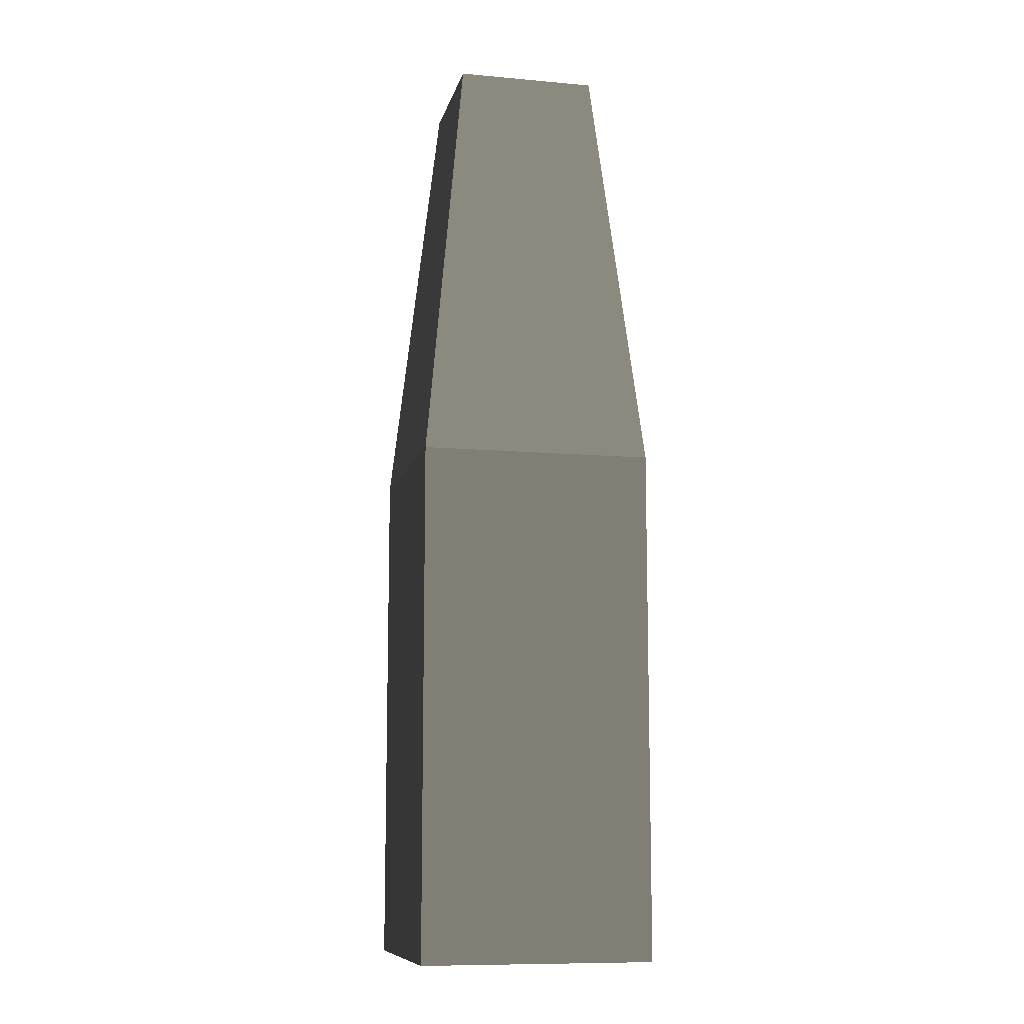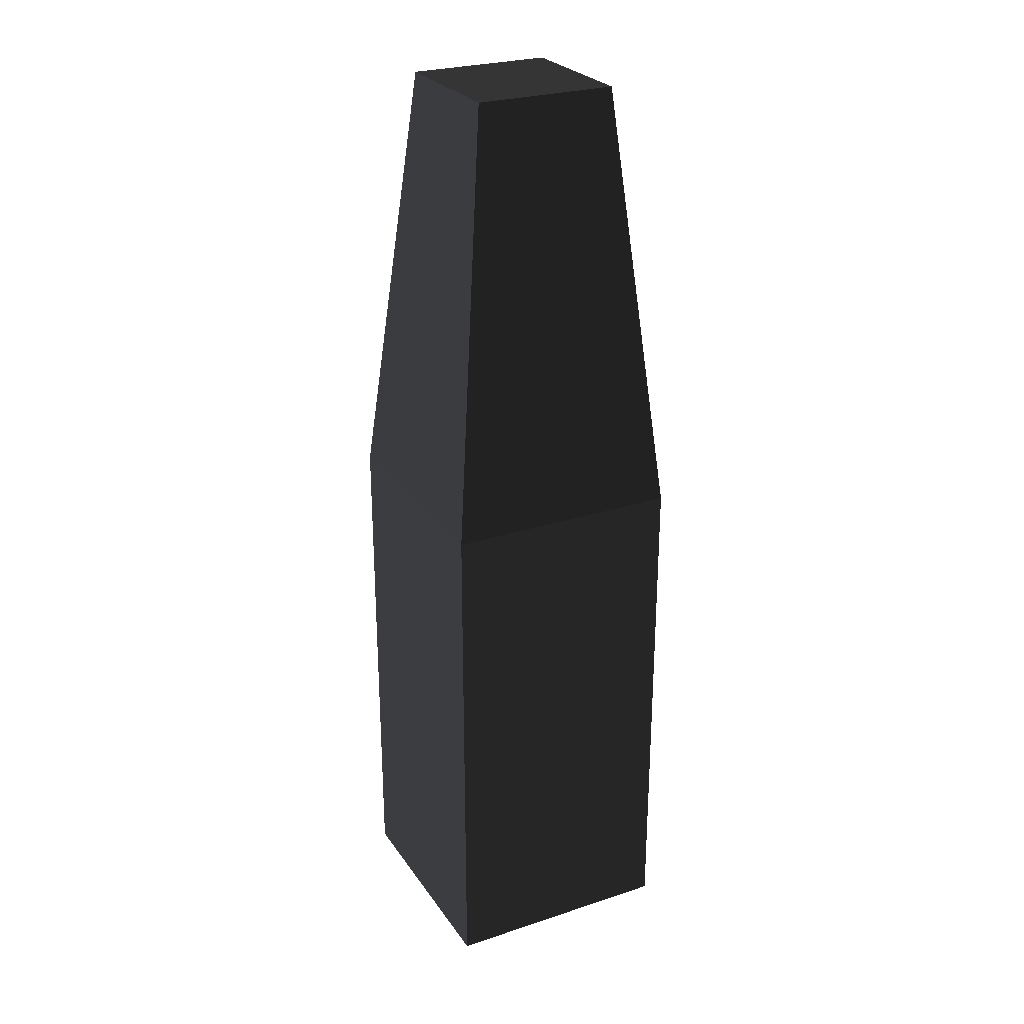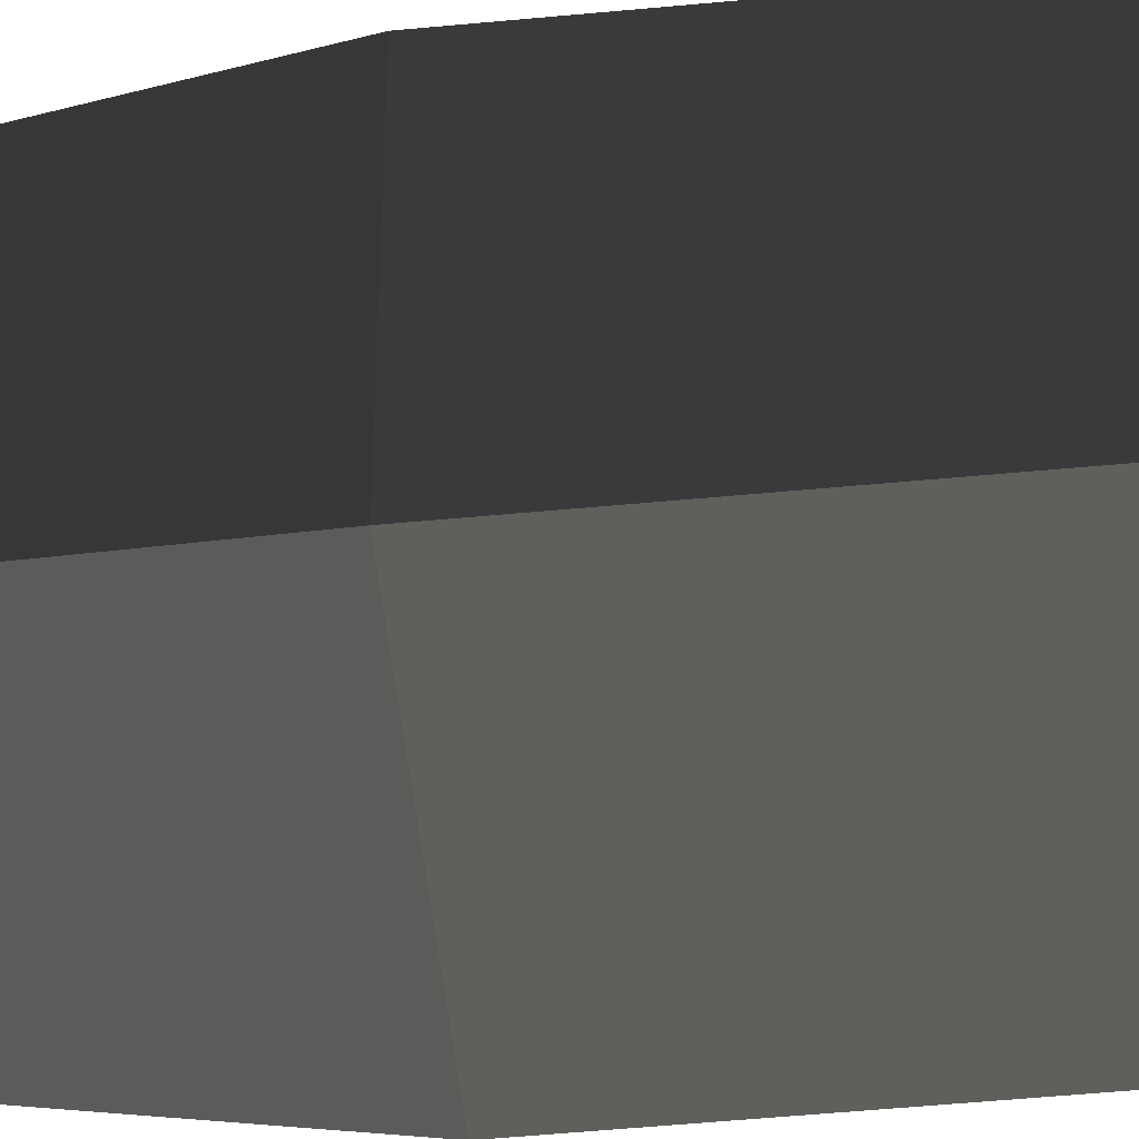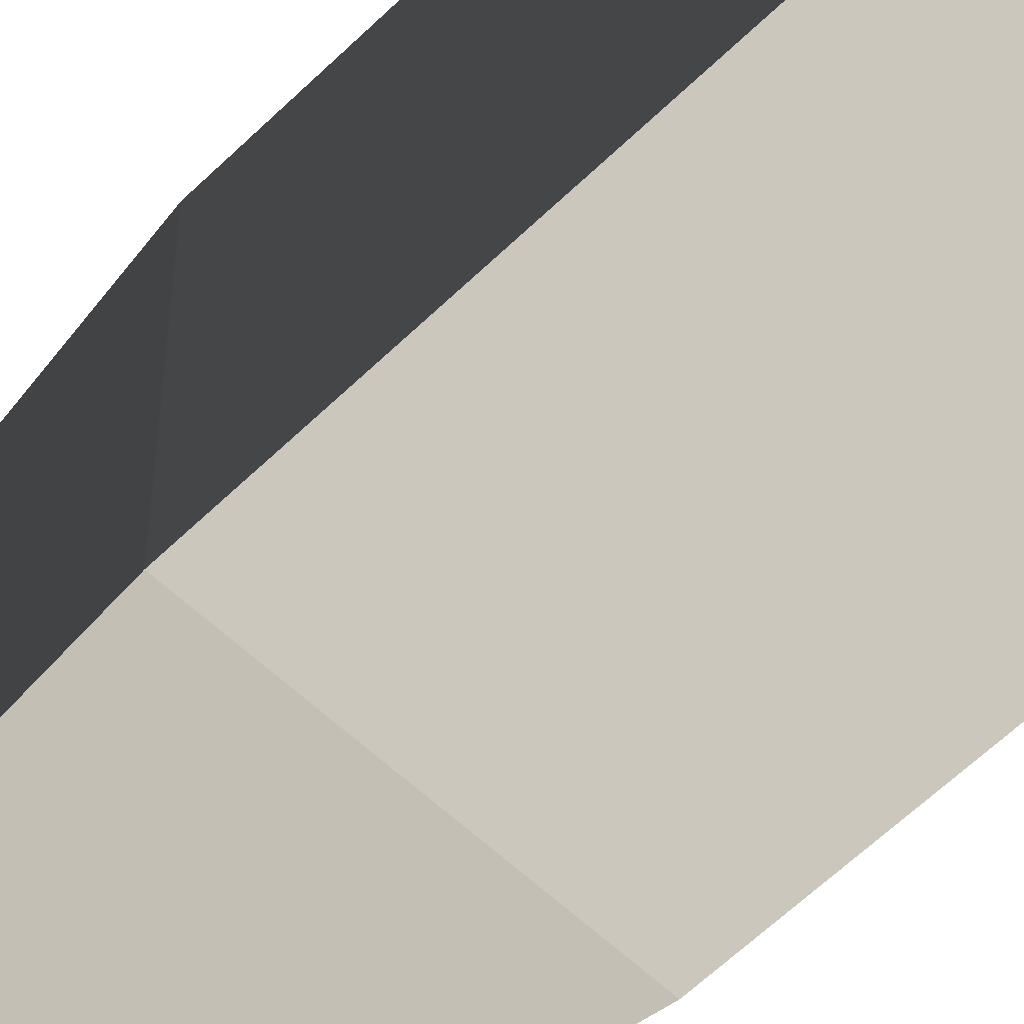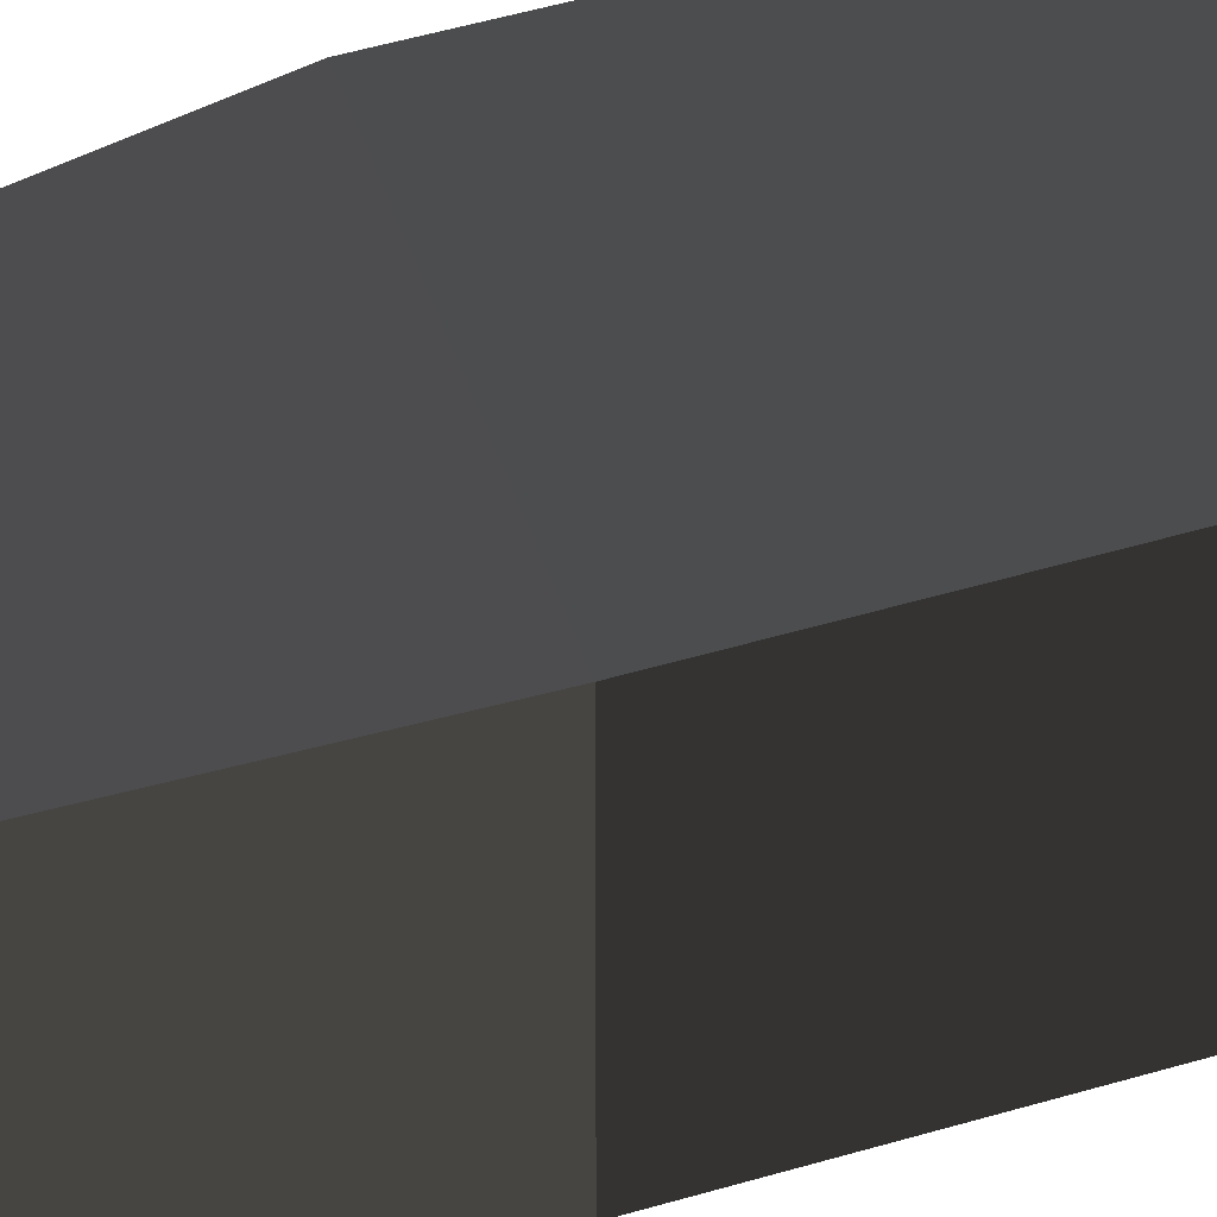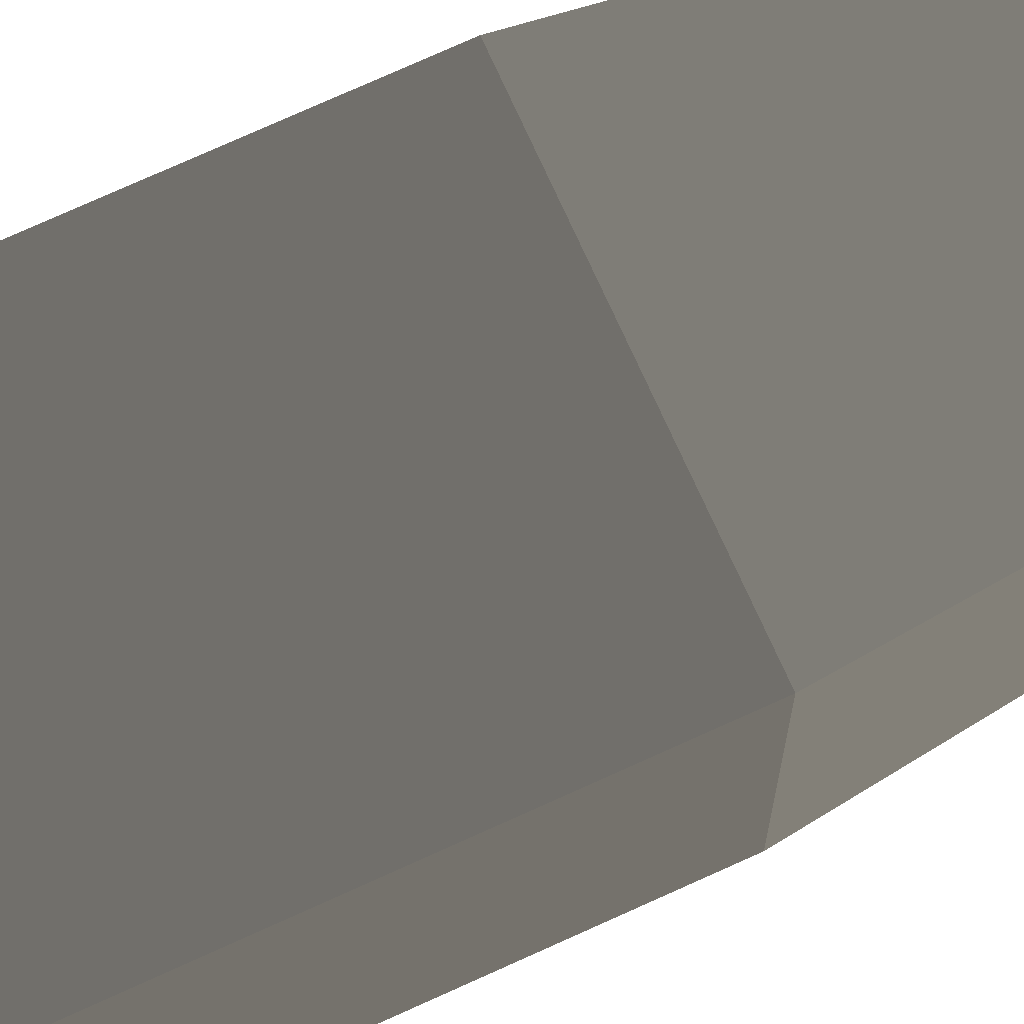
<metadata>
{"format":"obj","ext":"obj","renderer":"f3d","projection":"perspective","resolution":1024,"background":"white","views":[{"elev":-10.2,"azim":167.2,"up":"+Z"},{"elev":26.7,"azim":62.9,"up":"+Z"},{"elev":-50.5,"azim":96.0,"up":"+Y"},{"elev":-58.1,"azim":135.5,"up":"+Y"},{"elev":49.5,"azim":71.8,"up":"+Y"},{"elev":74.8,"azim":-114.4,"up":"+Y"}]}
</metadata>
<code>
v -1 -1 1
v -1 -1 -1.834
v -1 1 -1.834
v -1 1 1
v -1 1 1
v -1 1 -1.834
v 1 1 -1.834
v 1 1 1
v 1 1 1
v 1 1 -1.834
v 1 -0.9999 -1.834
v 1 -0.9999 1
v 1 -0.9999 1
v 1 -0.9999 -1.834
v -1 -1 -1.834
v -1 -1 1
v 1 -0.9999 1
v 0.6066 -0.6065 4.673
v 0.6066 0.6066 4.673
v 1 1 1
v 0.6066 -0.6065 4.673
v -0.6066 -0.6065 4.673
v -0.6066 0.6066 4.673
v 0.6066 0.6066 4.673
v -1 1 1
v -0.6066 0.6066 4.673
v -0.6066 -0.6065 4.673
v -1 -1 1
v -1 -1 1
v -0.6066 -0.6065 4.673
v 0.6066 -0.6065 4.673
v 1 -0.9999 1
v 1 1 1
v 0.6066 0.6066 4.673
v -0.6066 0.6066 4.673
v -1 1 1
v 1 -0.9999 -1.834
v 1 -0.9999 -3.392
v -1 -1 -3.392
v -1 -1 -1.834
v 1 1 -1.834
v 1 1 -3.392
v 1 -0.9999 -3.392
v 1 -0.9999 -1.834
v -1 -1 -1.834
v -1 -1 -3.392
v -1 1 -3.392
v -1 1 -1.834
v -1 1 -1.834
v -1 1 -3.392
v 1 1 -3.392
v 1 1 -1.834
g Column_wall_a.038_37332_251
f 1 3 2
f 1 4 3
f 5 7 6
f 5 8 7
f 9 11 10
f 9 12 11
f 13 15 14
f 13 16 15
f 17 19 18
f 17 20 19
f 21 23 22
f 21 24 23
f 25 27 26
f 25 28 27
f 29 31 30
f 29 32 31
f 33 35 34
f 33 36 35
f 37 39 38
f 37 40 39
f 41 43 42
f 41 44 43
f 45 47 46
f 45 48 47
f 49 51 50
f 49 52 51

</code>
